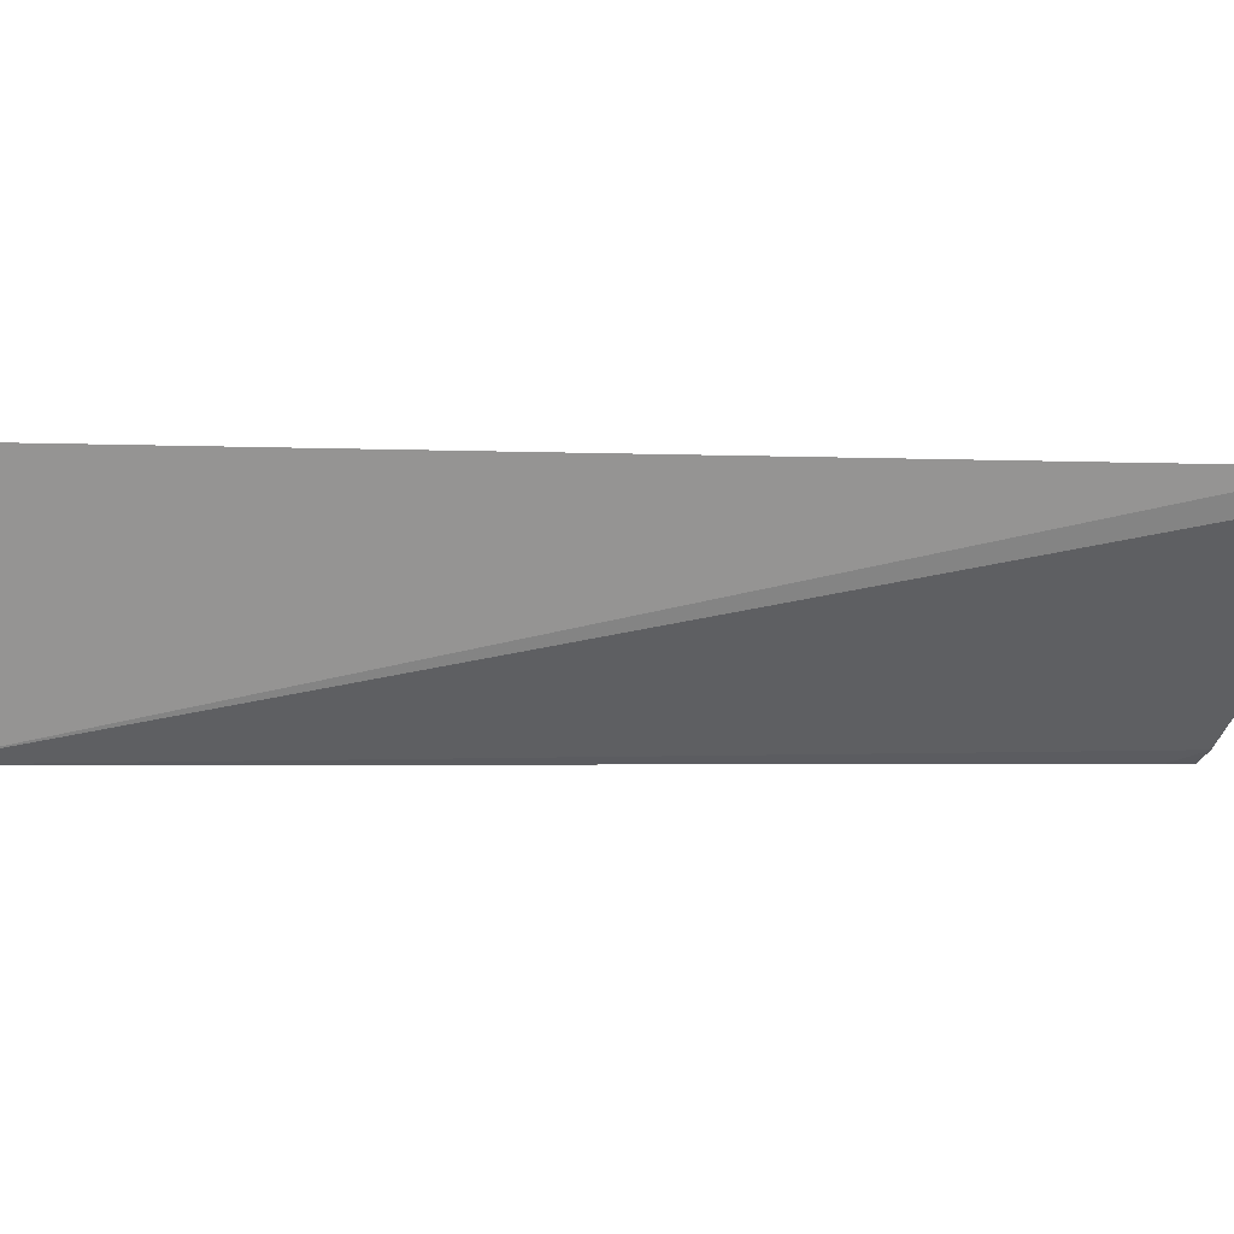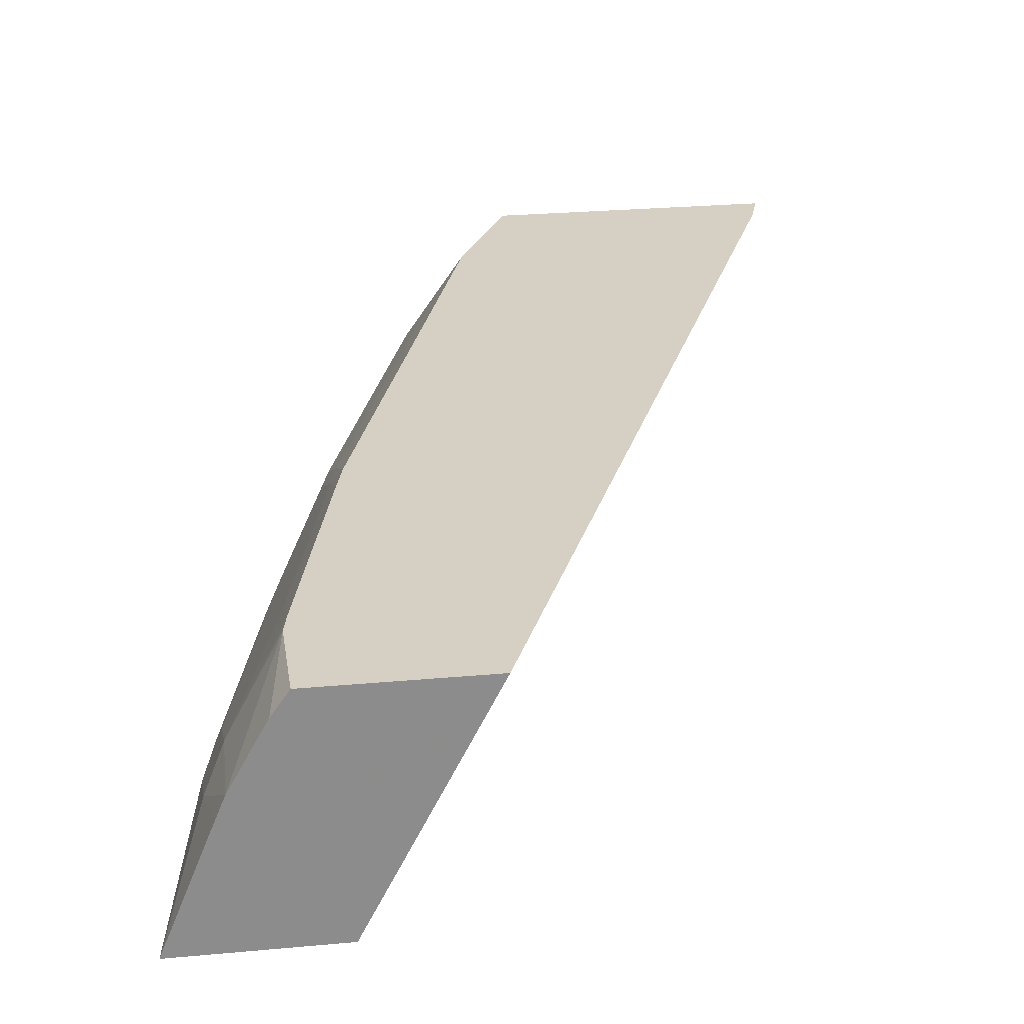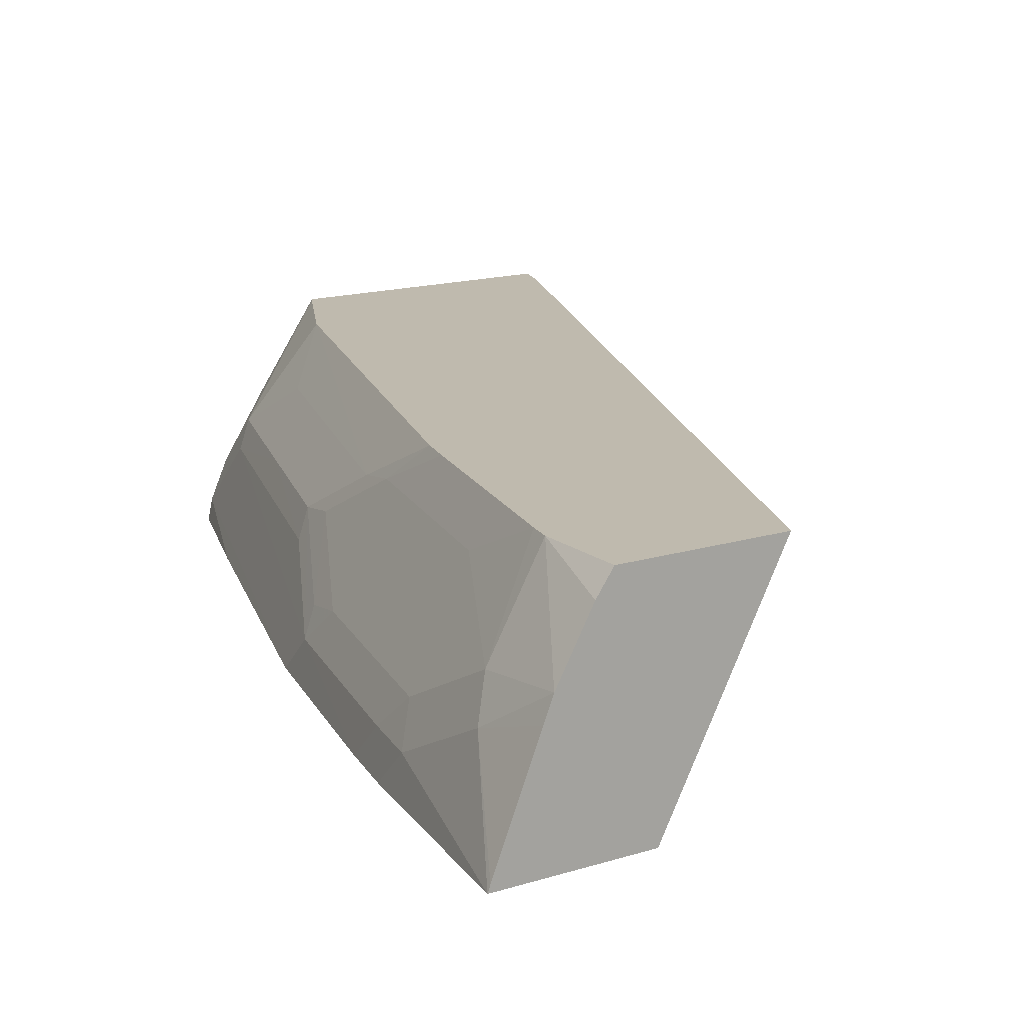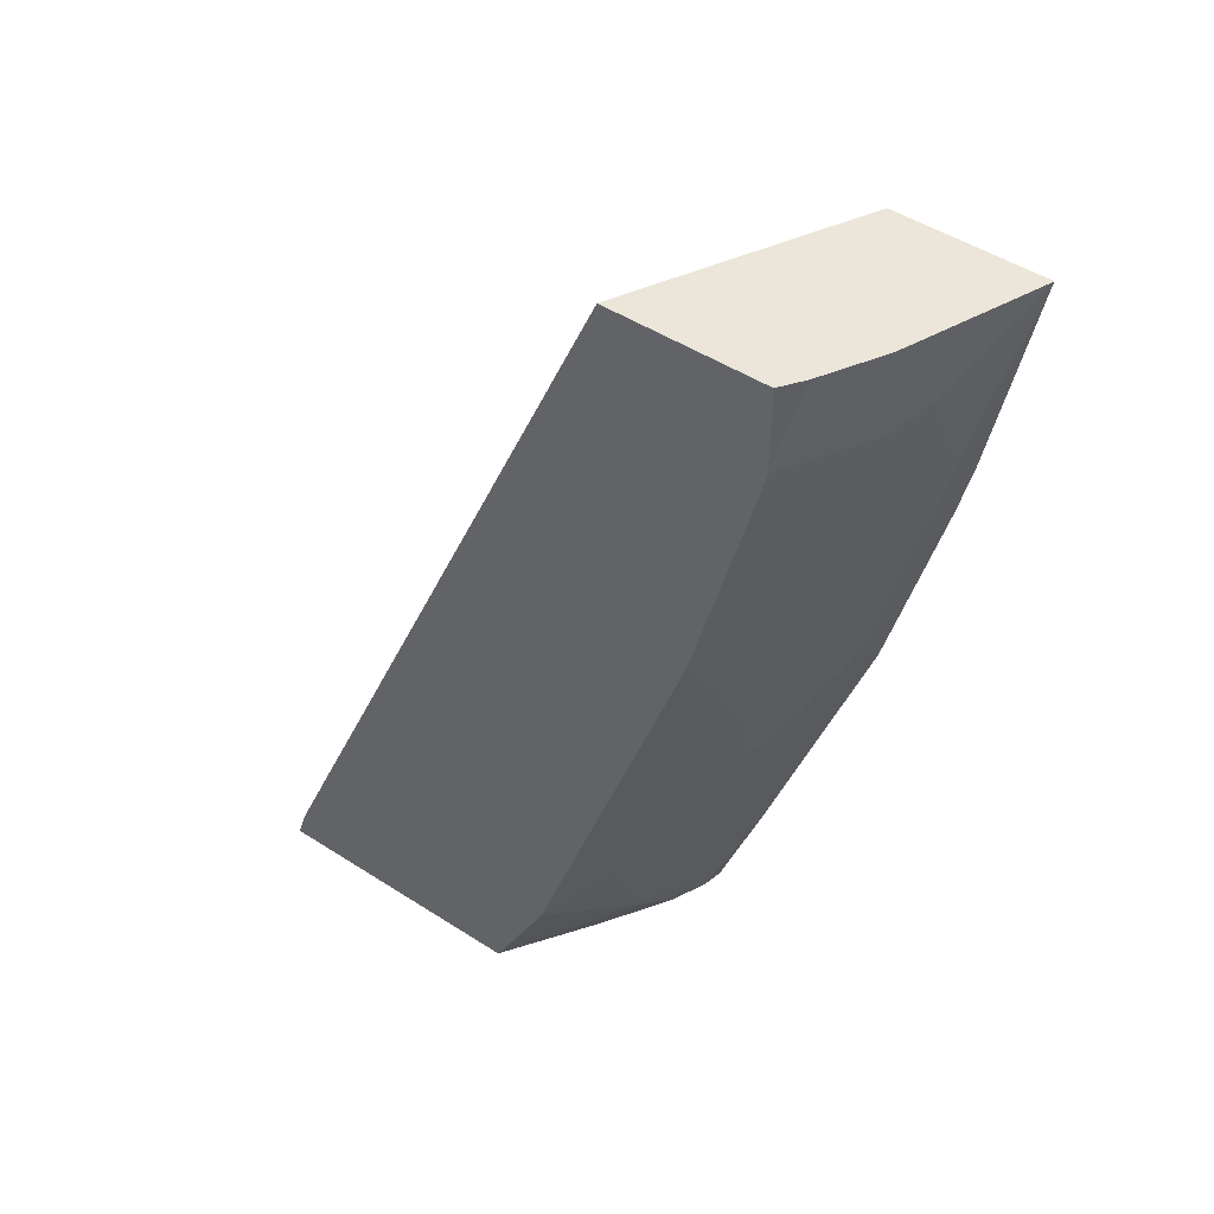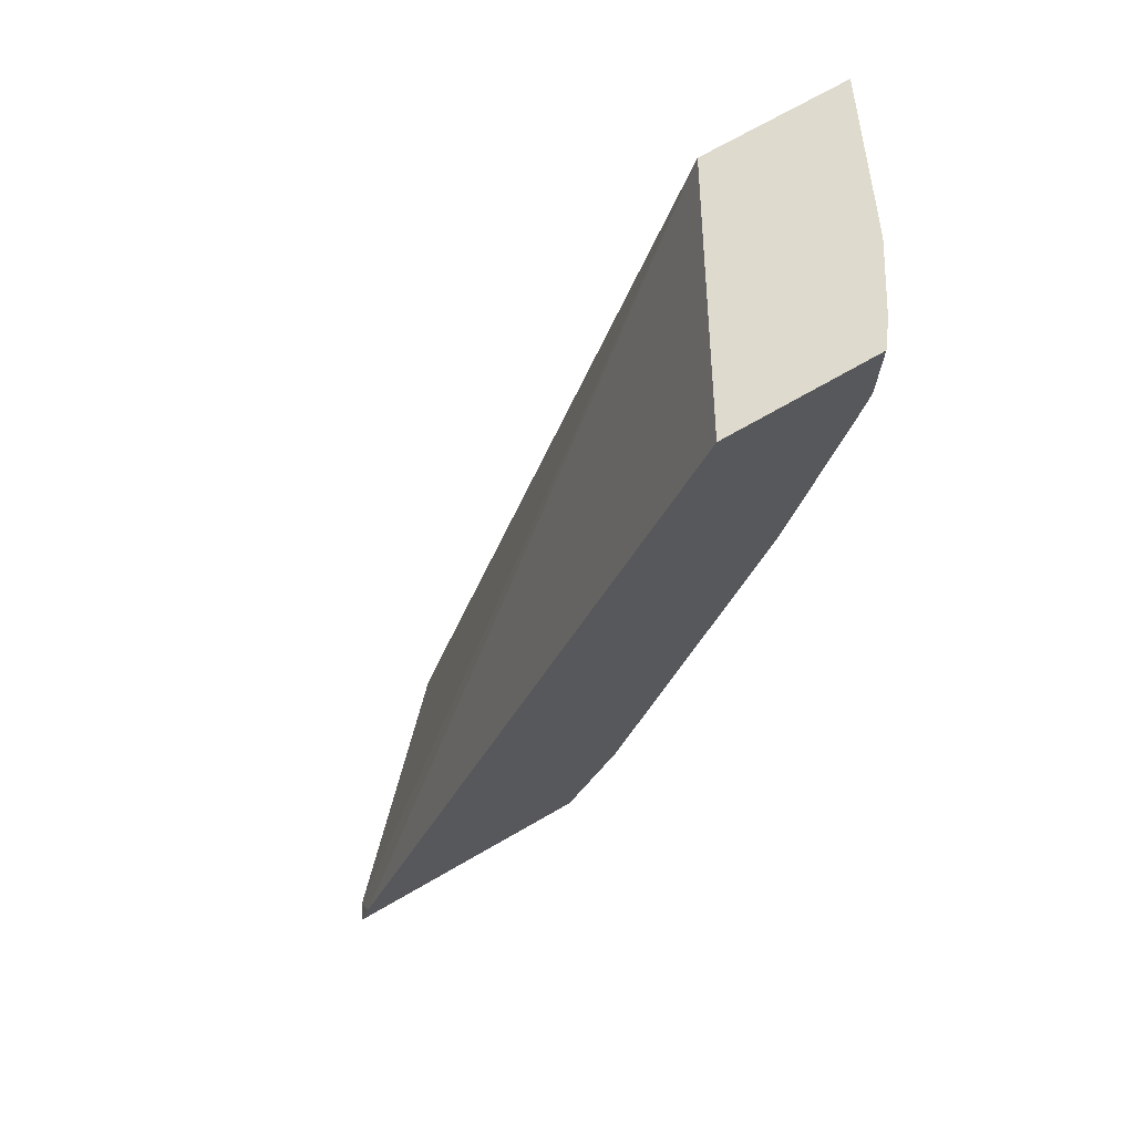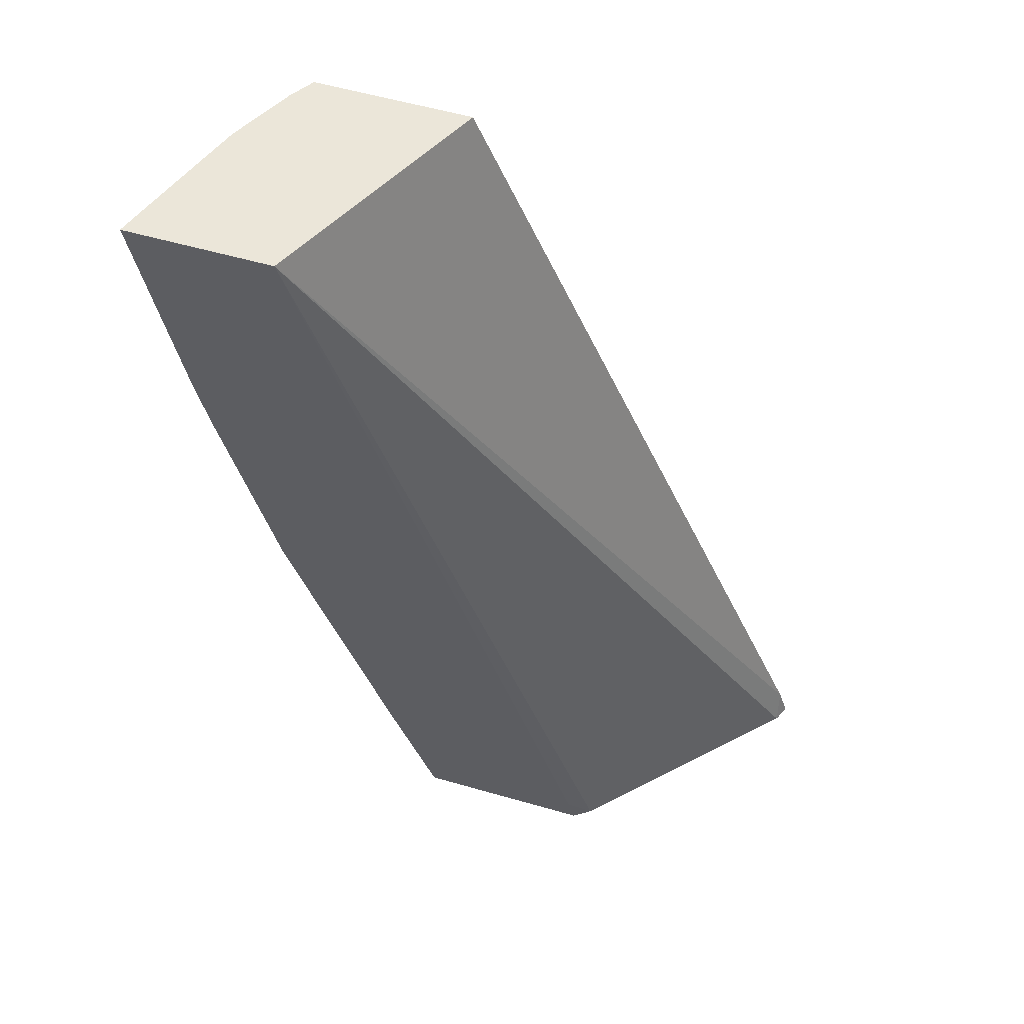
<metadata>
{"format":"obj","ext":"obj","renderer":"f3d","projection":"perspective","resolution":1024,"background":"white","views":[{"elev":-2.7,"azim":-123.0,"up":"+Z"},{"elev":26.2,"azim":171.7,"up":"+Z"},{"elev":15.8,"azim":146.9,"up":"+Z"},{"elev":47.8,"azim":36.0,"up":"+Y"},{"elev":71.2,"azim":-29.9,"up":"+Y"},{"elev":57.0,"azim":-163.3,"up":"+Y"}]}
</metadata>
<code>
v 0.1964 -0.6356 0.344
v 0.202 -0.6356 0.3329
v 0.3812 -0.6356 0.344
v 0.2037 -0.6129 0.344
v 0.3329 -0.6356 0.202
v 0.5483 0.0144 0.1941
v 0.4238 -0.6356 0.2816
v 0.4563 -0.5933 0.2738
v 0.3848 -0.629 0.344
v 0.4703 0.0144 0.344
v 0.3502 -0.6165 0.1941
v 0.3452 -0.6356 0.1941
v 0.6477 0.0144 0.1941
v 0.454 -0.6356 0.2326
v 0.4563 -0.6298 0.2373
v 0.4213 -0.556 0.344
v 0.4655 -0.6356 0.2087
v 0.4655 -0.5887 0.2556
v 0.4929 -0.4837 0.2738
v 0.4563 -0.5202 0.3103
v 0.5764 0.0144 0.344
v 0.4687 -0.6356 0.1941
v 0.6207 -0.1346 0.1941
v 0.646 0.0144 0.1986
v 0.6207 -0.03651 0.2556
v 0.6207 -0.1096 0.2191
v 0.4929 -0.4107 0.3103
v 0.5294 -0.3012 0.3103
v 0.5308 -0.2275 0.344
v 0.502 -0.5406 0.1941
v 0.575 -0.3216 0.1941
v 0.575 -0.2967 0.2191
v 0.5385 -0.3696 0.2556
v 0.5294 -0.3742 0.2738
v 0.5873 0.0144 0.3286
v 0.5764 -0.04421 0.344
v 0.6115 -0.1756 0.1941
v 0.6165 0.0144 0.2721
v 0.6085 -0.04873 0.2799
v 0.6103 0.0144 0.2873
v 0.6085 -0.1217 0.2434
v 0.6115 -0.1506 0.2191
v 0.5355 -0.2678 0.3164
v 0.5355 -0.3408 0.2799
v 0.5366 -0.2054 0.344
v 0.572 -0.2678 0.2434
v 0.5659 -0.3012 0.2373
v 0.5731 -0.05936 0.344
v 0.572 -0.1217 0.3164
v 0.572 -0.1948 0.2799
f 19 28 27
f 25 40 39
f 25 38 40
f 25 39 26
f 24 38 25
f 23 42 37
f 23 26 42
f 21 36 35
f 26 39 41
f 17 31 32
f 19 33 34
f 18 33 19
f 18 32 33
f 17 32 18
f 17 30 31
f 17 22 30
f 16 28 29
f 44 47 46
f 16 20 27
f 26 41 42
f 19 34 28
f 28 43 29
f 36 48 39
f 28 44 43
f 14 17 15
f 43 48 45
f 43 49 48
f 43 46 50
f 43 44 46
f 39 46 41
f 39 50 46
f 39 43 50
f 39 49 43
f 39 48 49
f 36 39 40
f 35 36 40
f 34 47 44
f 32 34 33
f 32 47 34
f 32 46 47
f 32 41 46
f 32 42 41
f 32 37 42
f 31 37 32
f 29 43 45
f 28 34 44
f 13 26 23
f 16 27 28
f 13 24 25
f 3 8 9
f 3 7 8
f 2 6 5
f 2 4 6
f 1 4 2
f 1 10 4
f 1 21 10
f 1 36 21
f 1 48 36
f 1 45 48
f 1 29 45
f 1 16 29
f 1 9 16
f 1 3 9
f 1 7 3
f 1 14 7
f 1 17 14
f 1 22 17
f 1 12 22
f 1 2 5
f 13 25 26
f 4 10 6
f 5 11 12
f 1 5 12
f 6 10 21
f 5 6 11
f 8 20 16
f 8 19 27
f 8 18 19
f 8 17 18
f 8 15 17
f 8 16 9
f 7 15 8
f 7 14 15
f 6 12 11
f 8 27 20
f 6 30 22
f 6 22 12
f 6 35 40
f 6 40 38
f 6 38 24
f 6 21 35
f 6 13 23
f 6 23 37
f 6 37 31
f 6 31 30
f 6 24 13

</code>
